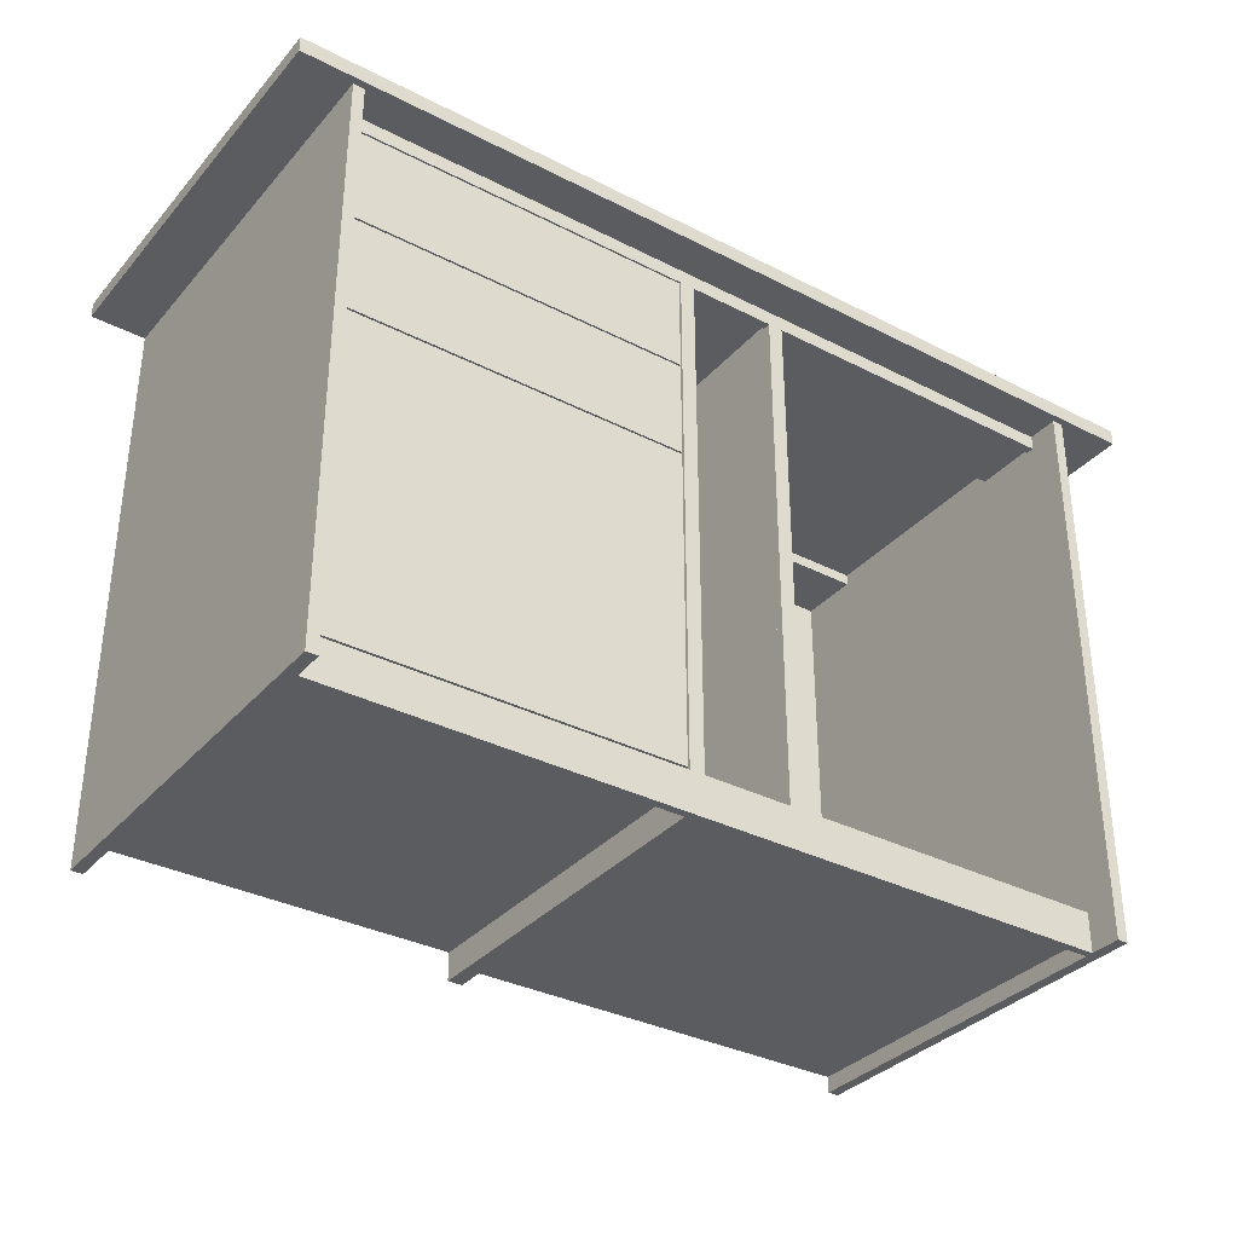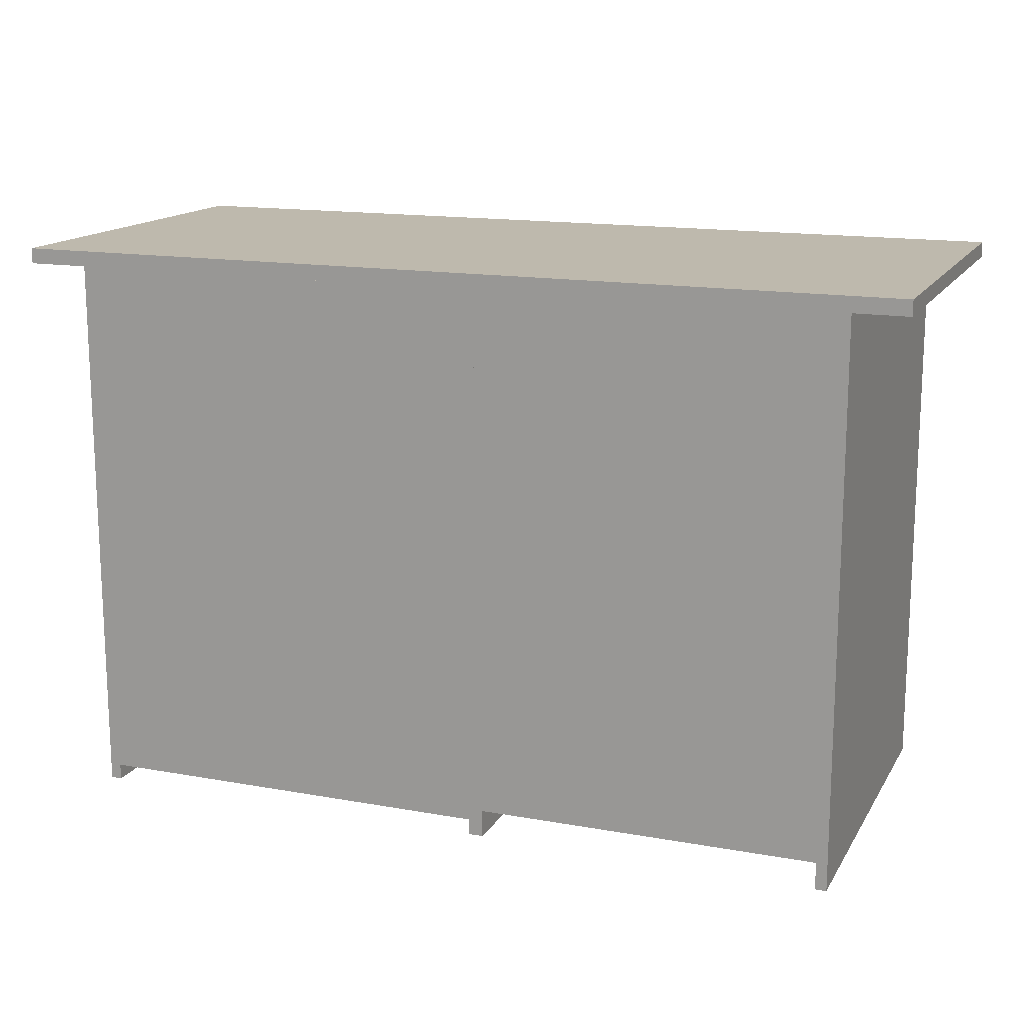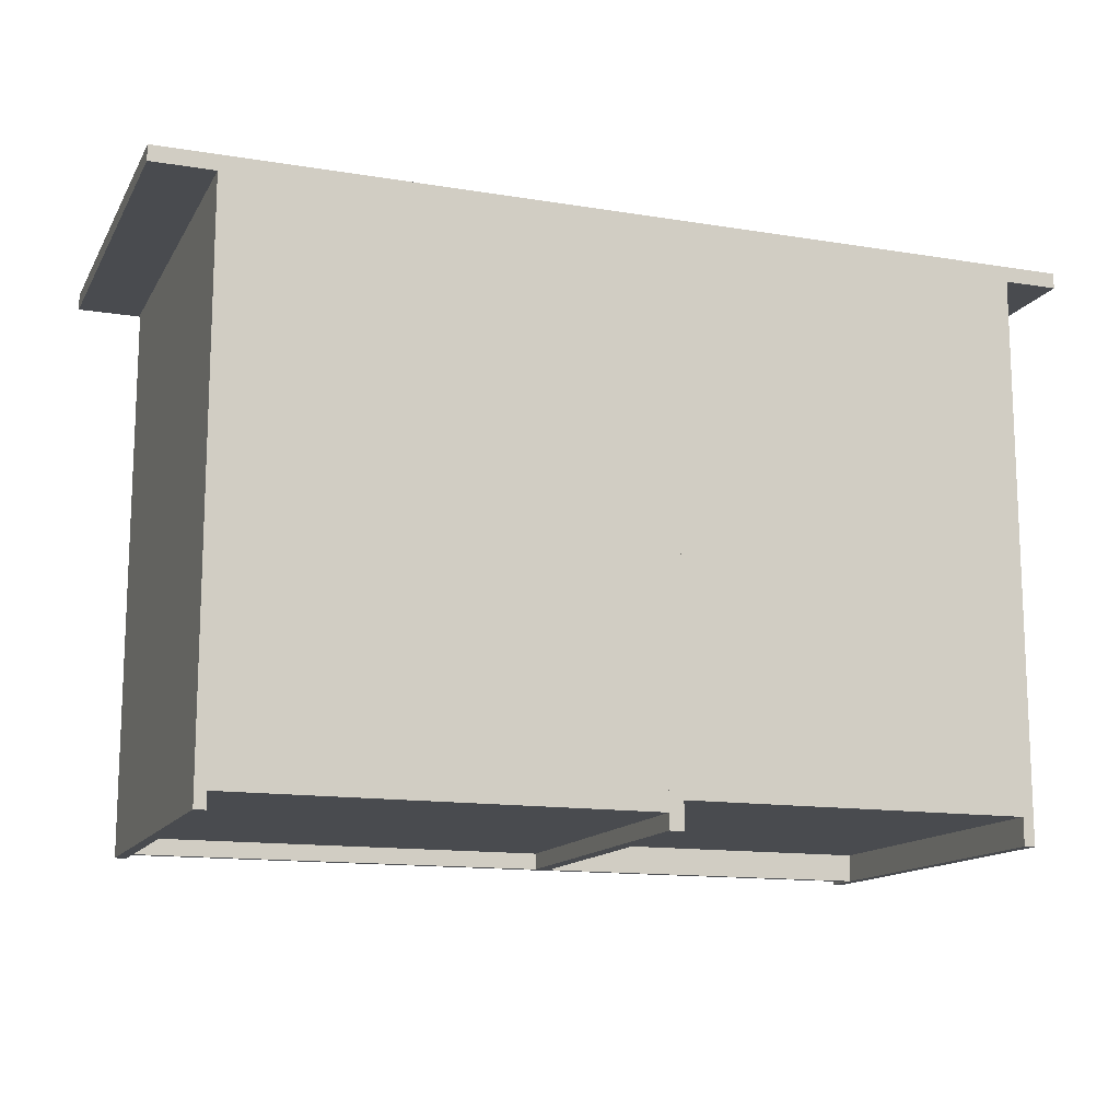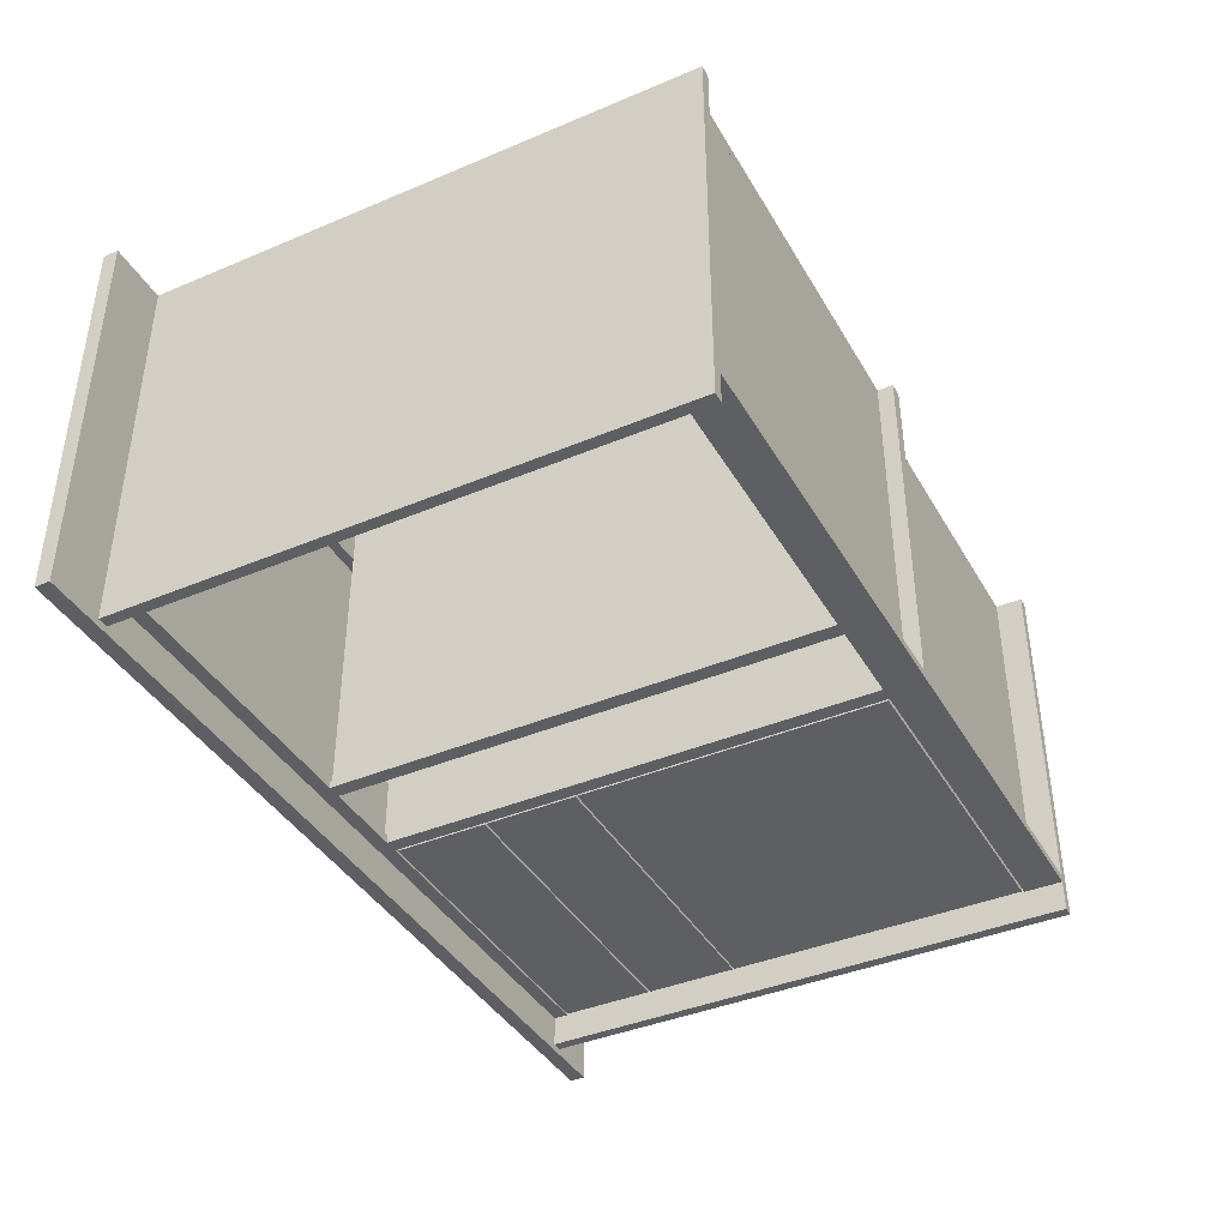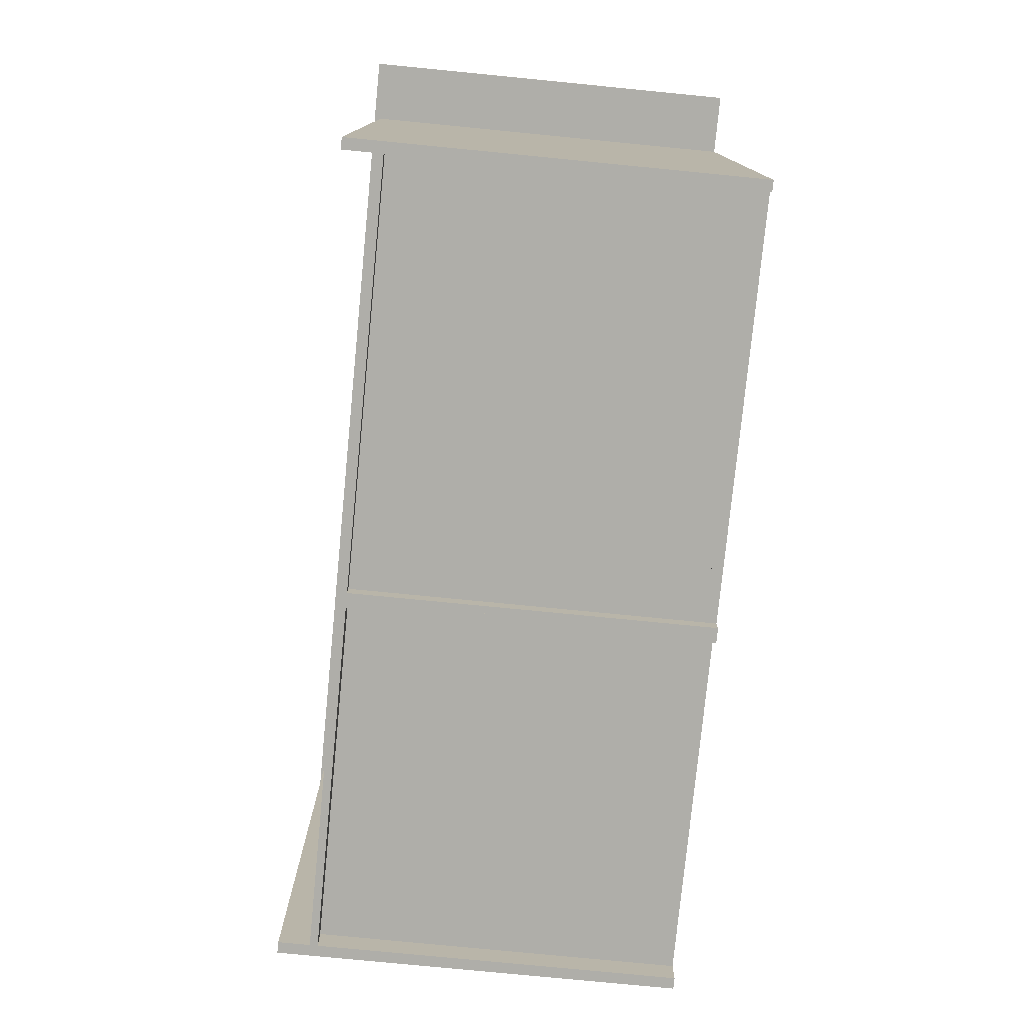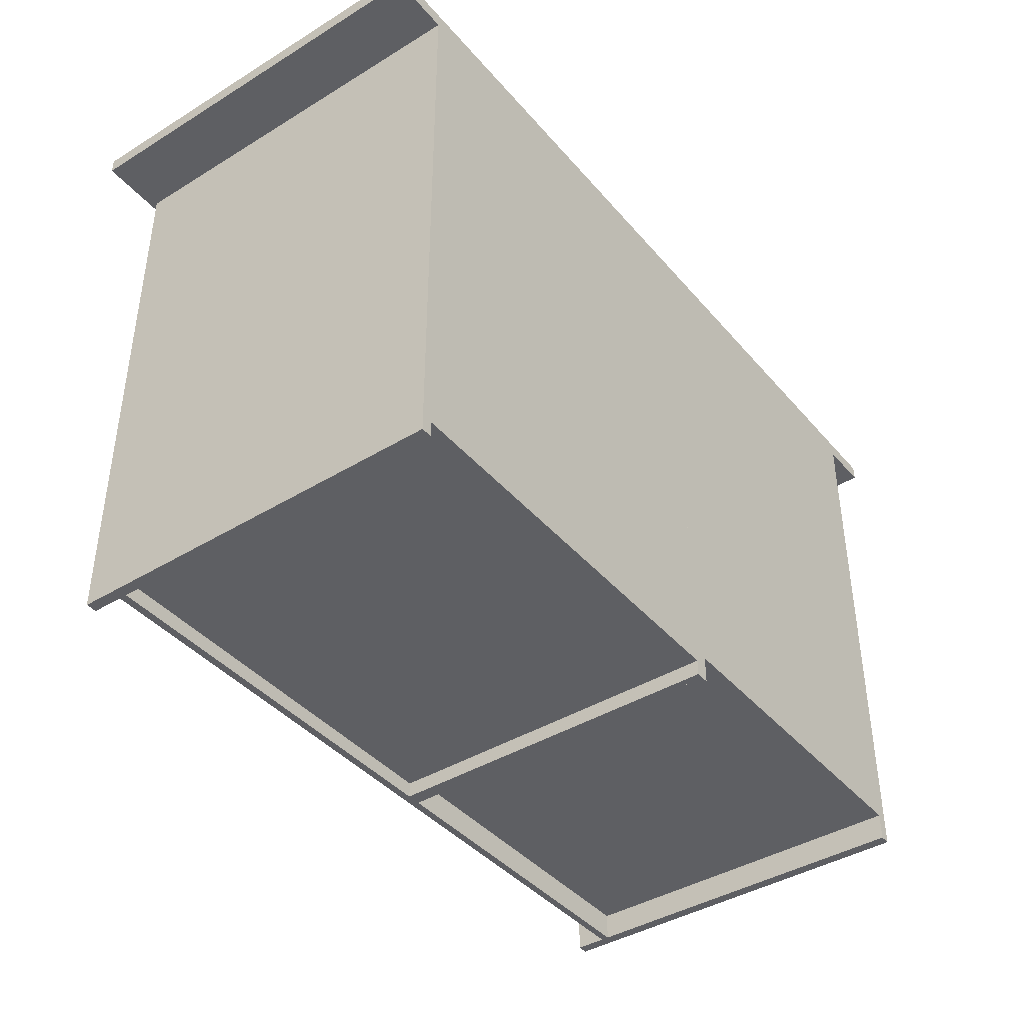
<metadata>
{"format":"obj","ext":"obj","renderer":"f3d","projection":"perspective","resolution":1024,"background":"white","views":[{"elev":-34.1,"azim":-34.7,"up":"+Z"},{"elev":15.2,"azim":-159.0,"up":"+Z"},{"elev":-13.7,"azim":159.9,"up":"+Z"},{"elev":-40.1,"azim":117.5,"up":"+Y"},{"elev":-77.5,"azim":84.4,"up":"+Z"},{"elev":-41.2,"azim":126.6,"up":"+Z"}]}
</metadata>
<code>
v -3.5 -0.4375 37.19
v -3.5 -0.4375 36.19
v 55.12 -0.4375 37.19
v 55.12 -0.4375 36.19
v 55.12 25.25 36.19
v 55.12 25.25 37.19
v -3.5 25.25 37.19
v -3.5 25.25 36.19
v 0.7188 2 35.25
v 0.7188 2.5 35.25
v 50.41 2 35.25
v 50.41 2.5 35.25
v 50.41 2 36.19
v 50.41 2.5 36.19
v 0.7188 2 36.19
v 0.7188 2.5 36.19
v 22.97 2 2.5
v 22.97 2.5 2.5
v 23.91 2 2.5
v 23.91 2.5 2.5
v 23.91 2 35.25
v 23.91 2.5 35.25
v 22.97 2 35.25
v 22.97 2.5 35.25
v 29.41 2 2.5
v 29.41 2.5 2.5
v 30.34 2 2.5
v 30.34 2.5 2.5
v 30.34 2 35.25
v 30.34 2.5 35.25
v 29.41 2 35.25
v 29.41 2.5 35.25
v 0.7188 2 0
v 0.7188 2.5 0
v 50.41 2 0
v 50.41 2.5 0
v 50.41 2 2.5
v 50.41 2.5 2.5
v 0.7188 2 2.5
v 0.7188 2.5 2.5
v 0.8438 2 29
v 0.8438 2.5 29
v 22.84 2 29
v 22.84 2.5 29
v 22.84 2 35.12
v 22.84 2.5 35.12
v 0.8438 2 35.12
v 0.8438 2.5 35.12
v 0.8438 2 22.75
v 0.8438 2.5 22.75
v 22.84 2 22.75
v 22.84 2.5 22.75
v 22.84 2 28.88
v 22.84 2.5 28.88
v 0.8438 2 28.88
v 0.8438 2.5 28.88
v 0.8438 2 2.625
v 0.8438 2.5 2.625
v 22.84 2 2.625
v 22.84 2.5 2.625
v 22.84 2 22.62
v 22.84 2.5 22.62
v 0.8438 2 22.62
v 0.8438 2.5 22.62
v 0.7188 2.5 29.47
v 0.7188 2.5 29
v 22.97 2.5 29.47
v 22.97 2.5 29
v 22.97 24.53 29
v 22.97 24.53 29.47
v 0.7188 24.53 29.47
v 0.7188 24.53 29
v 0.7188 2.5 23.22
v 0.7188 2.5 22.75
v 22.97 2.5 23.22
v 22.97 2.5 22.75
v 22.97 24.53 22.75
v 22.97 24.53 23.22
v 0.7188 24.53 23.22
v 0.7188 24.53 22.75
v 0.7188 0 0
v 0 0 0
v 0 25.25 0
v 0.7188 25.25 0
v 0 25.25 36.19
v 0.7188 25.25 36.19
v 0 0 36.19
v 0.7188 0 36.19
v 23.44 2.5 0
v 22.97 2.5 0
v 22.97 25.25 0
v 23.44 25.25 0
v 22.97 25.25 36.19
v 23.44 25.25 36.19
v 22.97 2.5 36.19
v 23.44 2.5 36.19
v 0.7188 24.53 1.781
v 0.7188 25.25 1.781
v 22.97 24.53 1.781
v 22.97 25.25 1.781
v 22.97 24.53 36.19
v 0.7188 24.53 36.19
v 0.7188 2.5 1.781
v 22.97 2.5 1.781
v 22.97 24.53 2.5
v 0.7188 24.53 2.5
v 0.7188 2.5 35.47
v 22.97 2.5 35.47
v 22.97 6.5 35.47
v 22.97 6.5 36.19
v 0.7188 6.5 36.19
v 0.7188 6.5 35.47
v 0.7188 20.53 36.19
v 0.7188 20.53 35.47
v 22.97 20.53 36.19
v 22.97 20.53 35.47
v 22.97 24.53 35.47
v 0.7188 24.53 35.47
v 23.91 2.5 0
v 23.91 25.25 0
v 23.91 25.25 36.19
v 23.91 2.5 36.19
v 29.88 2.5 1.75
v 29.41 2.5 1.75
v 29.41 24.53 1.75
v 29.88 24.53 1.75
v 29.41 24.53 35.47
v 29.88 24.53 35.47
v 29.41 2.5 35.47
v 29.88 2.5 35.47
v 51.12 0 0
v 50.41 0 0
v 50.41 25.25 0
v 51.12 25.25 0
v 50.41 25.25 36.19
v 51.12 25.25 36.19
v 50.41 0 36.19
v 51.12 0 36.19
v 23.91 24.53 1.031
v 23.91 25.25 1.031
v 50.41 24.53 1.031
v 50.41 25.25 1.031
v 50.41 24.53 36.19
v 23.91 24.53 36.19
v 23.91 2.5 1.75
v 23.91 2.5 1.031
v 50.41 2.5 1.75
v 50.41 2.5 1.031
v 50.41 24.53 1.75
v 23.91 24.53 1.75
v 23.91 2.5 35.47
v 50.41 2.5 35.47
v 50.41 6.5 35.47
v 50.41 6.5 36.19
v 23.91 6.5 36.19
v 23.91 6.5 35.47
v 23.91 20.53 36.19
v 23.91 20.53 35.47
v 50.41 20.53 36.19
v 50.41 20.53 35.47
v 50.41 24.53 35.47
v 23.91 24.53 35.47
o Unnamed-0
f 1 2 3
f 3 2 4
f 3 4 5
f 6 3 5
f 6 5 7
f 7 5 8
f 7 8 2
f 1 7 2
f 4 2 5
f 8 5 2
f 7 1 6
f 6 1 3
o Unnamed-1
f 9 10 11
f 11 10 12
f 11 12 13
f 13 12 14
f 13 14 15
f 15 14 16
f 15 16 9
f 9 16 10
f 12 10 14
f 16 14 10
f 15 9 13
f 13 9 11
o Unnamed-2
f 17 18 19
f 19 18 20
f 19 20 21
f 21 20 22
f 21 22 23
f 23 22 24
f 23 24 17
f 17 24 18
f 20 18 22
f 22 18 24
f 23 17 21
f 21 17 19
o Unnamed-3
f 25 26 27
f 27 26 28
f 27 28 29
f 29 28 30
f 29 30 31
f 31 30 32
f 31 32 25
f 25 32 26
f 28 26 30
f 30 26 32
f 31 25 29
f 29 25 27
o Unnamed-4
f 33 34 35
f 35 34 36
f 35 36 37
f 37 36 38
f 37 38 39
f 39 38 40
f 39 40 33
f 33 40 34
f 36 34 38
f 40 38 34
f 39 33 37
f 37 33 35
o Unnamed-5
f 41 42 43
f 43 42 44
f 43 44 45
f 45 44 46
f 45 46 47
f 47 46 48
f 47 48 41
f 41 48 42
f 44 42 46
f 48 46 42
f 47 41 45
f 45 41 43
o Unnamed-6
f 49 50 51
f 51 50 52
f 51 52 53
f 53 52 54
f 53 54 55
f 55 54 56
f 55 56 49
f 49 56 50
f 52 50 54
f 56 54 50
f 55 49 53
f 53 49 51
o Unnamed-7
f 57 58 59
f 59 58 60
f 59 60 61
f 61 60 62
f 61 62 63
f 63 62 64
f 63 64 57
f 57 64 58
f 60 58 62
f 64 62 58
f 63 57 61
f 61 57 59
o Unnamed-8
f 65 66 67
f 67 66 68
f 67 68 69
f 70 67 69
f 70 69 71
f 71 69 72
f 71 72 66
f 65 71 66
f 68 66 69
f 72 69 66
f 71 65 70
f 70 65 67
o Unnamed-9
f 73 74 75
f 75 74 76
f 75 76 77
f 78 75 77
f 78 77 79
f 79 77 80
f 79 80 74
f 73 79 74
f 76 74 77
f 80 77 74
f 79 73 78
f 78 73 75
o Unnamed-10
f 81 82 83
f 84 81 83
f 84 83 85
f 86 84 85
f 86 85 87
f 88 86 87
f 88 87 82
f 81 88 82
f 83 87 85
f 87 83 82
f 88 81 84
f 86 88 84
o Unnamed-11
f 89 90 91
f 92 89 91
f 92 91 93
f 94 92 93
f 94 93 95
f 96 94 95
f 96 95 90
f 89 96 90
f 91 95 93
f 95 91 90
f 96 89 92
f 94 96 92
o Unnamed-12
f 97 98 99
f 99 98 100
f 99 100 101
f 101 100 93
f 101 93 102
f 102 93 86
f 102 86 97
f 97 86 98
f 100 98 93
f 86 93 98
f 102 97 101
f 101 97 99
o Unnamed-13
f 40 103 18
f 18 103 104
f 18 104 99
f 105 18 99
f 105 99 106
f 106 99 97
f 106 97 103
f 40 106 103
f 104 103 99
f 97 99 103
f 106 40 105
f 105 40 18
o Unnamed-14
f 16 107 95
f 95 107 108
f 95 108 109
f 110 95 109
f 110 109 111
f 111 109 112
f 111 112 107
f 16 111 107
f 108 107 109
f 112 109 107
f 111 16 110
f 110 16 95
o Unnamed-15
f 113 114 115
f 115 114 116
f 115 116 117
f 101 115 117
f 101 117 102
f 102 117 118
f 102 118 114
f 113 102 114
f 116 114 117
f 118 117 114
f 102 113 101
f 101 113 115
o Unnamed-16
f 119 89 92
f 120 119 92
f 120 92 94
f 121 120 94
f 121 94 96
f 122 121 96
f 122 96 89
f 119 122 89
f 92 96 94
f 96 92 89
f 122 119 120
f 121 122 120
o Unnamed-17
f 123 124 125
f 126 123 125
f 126 125 127
f 128 126 127
f 128 127 129
f 130 128 129
f 130 129 124
f 123 130 124
f 125 129 127
f 129 125 124
f 130 123 126
f 128 130 126
o Unnamed-18
f 131 132 133
f 134 131 133
f 134 133 135
f 136 134 135
f 136 135 137
f 138 136 137
f 138 137 132
f 131 138 132
f 133 137 135
f 137 133 132
f 138 131 134
f 136 138 134
o Unnamed-19
f 139 140 141
f 141 140 142
f 141 142 143
f 143 142 135
f 143 135 144
f 144 135 121
f 144 121 139
f 139 121 140
f 142 140 135
f 121 135 140
f 144 139 143
f 143 139 141
o Unnamed-20
f 145 146 147
f 147 146 148
f 147 148 141
f 149 147 141
f 149 141 150
f 150 141 139
f 150 139 146
f 145 150 146
f 148 146 141
f 139 141 146
f 150 145 149
f 149 145 147
o Unnamed-21
f 122 151 14
f 14 151 152
f 14 152 153
f 154 14 153
f 154 153 155
f 155 153 156
f 155 156 151
f 122 155 151
f 152 151 153
f 156 153 151
f 155 122 154
f 154 122 14
o Unnamed-22
f 157 158 159
f 159 158 160
f 159 160 161
f 143 159 161
f 143 161 144
f 144 161 162
f 144 162 158
f 157 144 158
f 160 158 161
f 162 161 158
f 144 157 143
f 143 157 159

</code>
